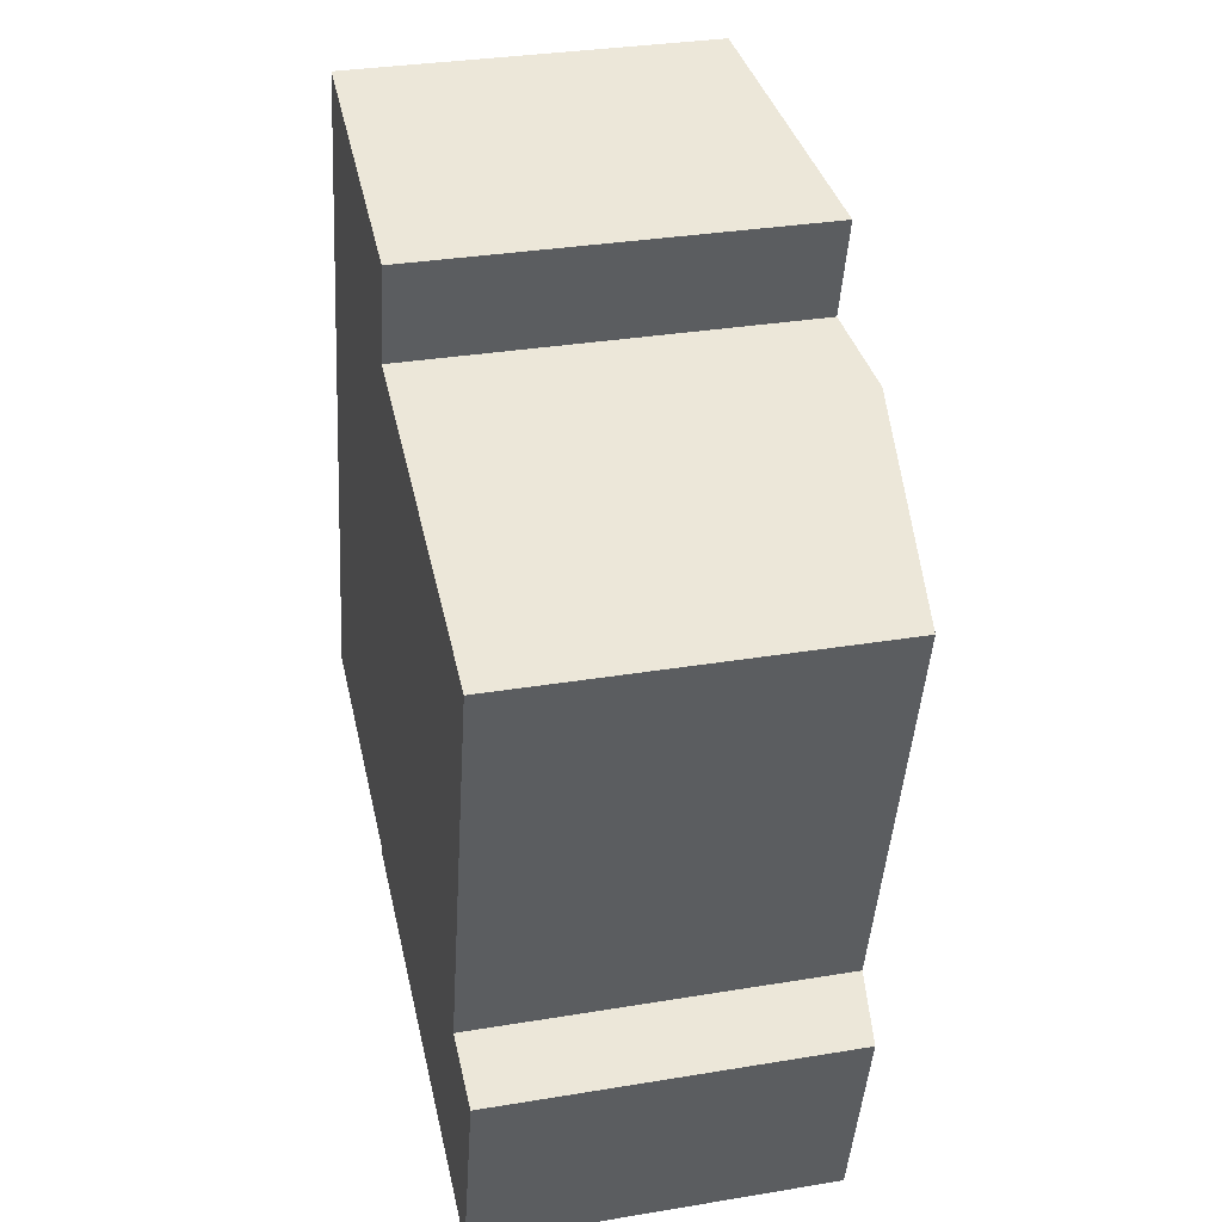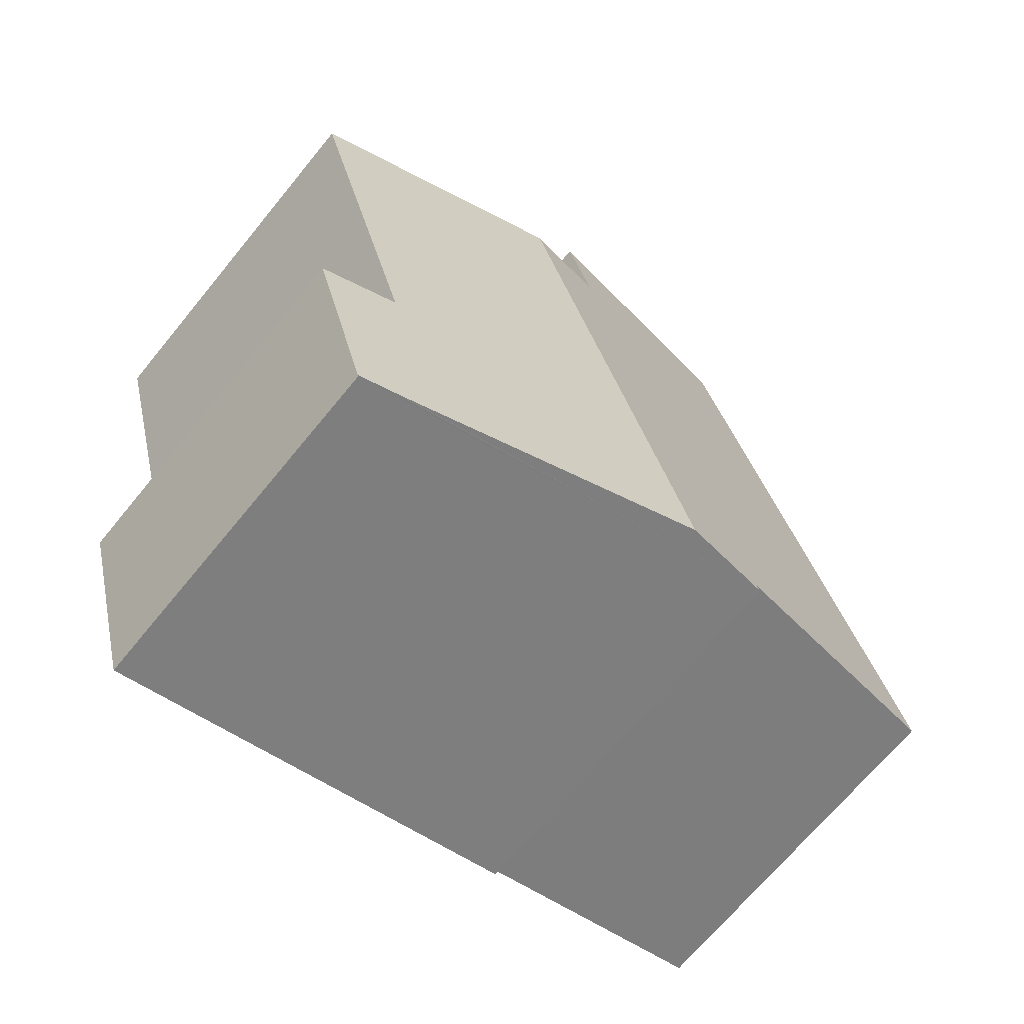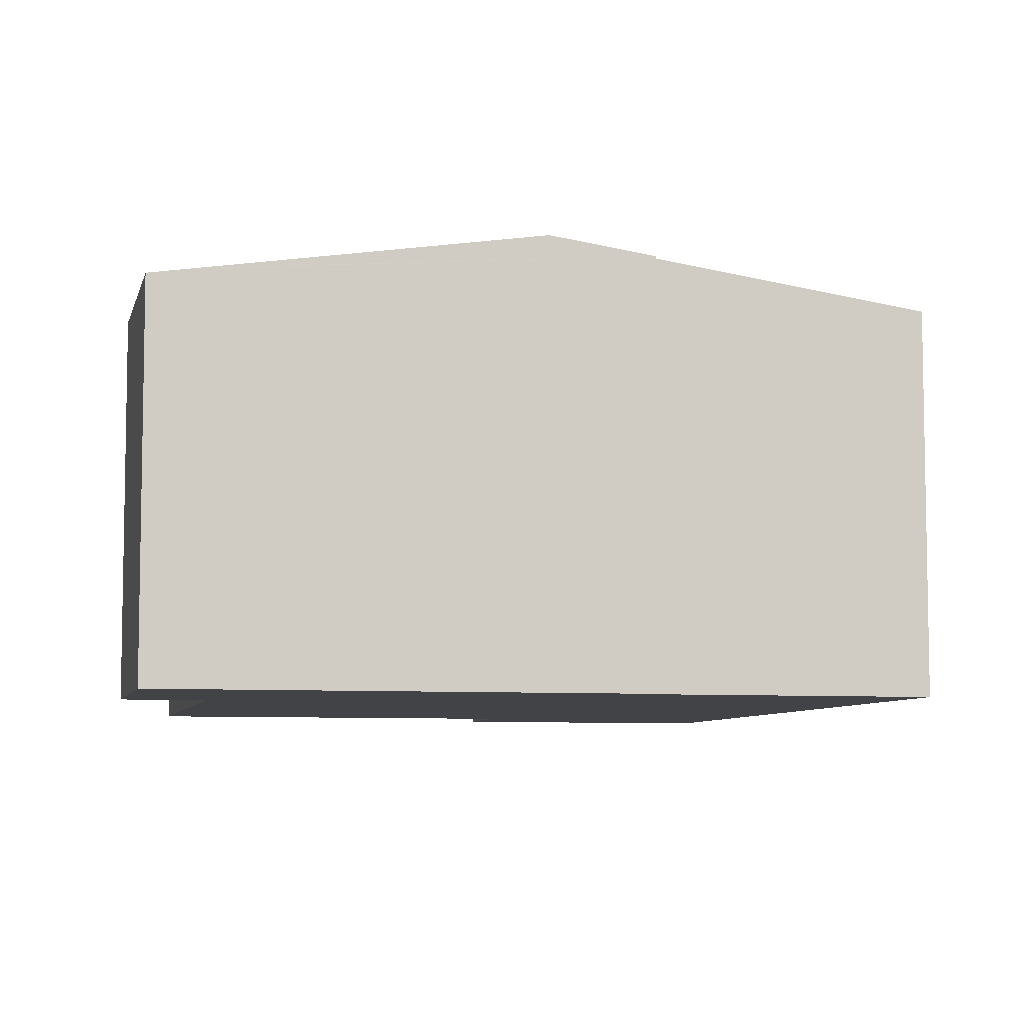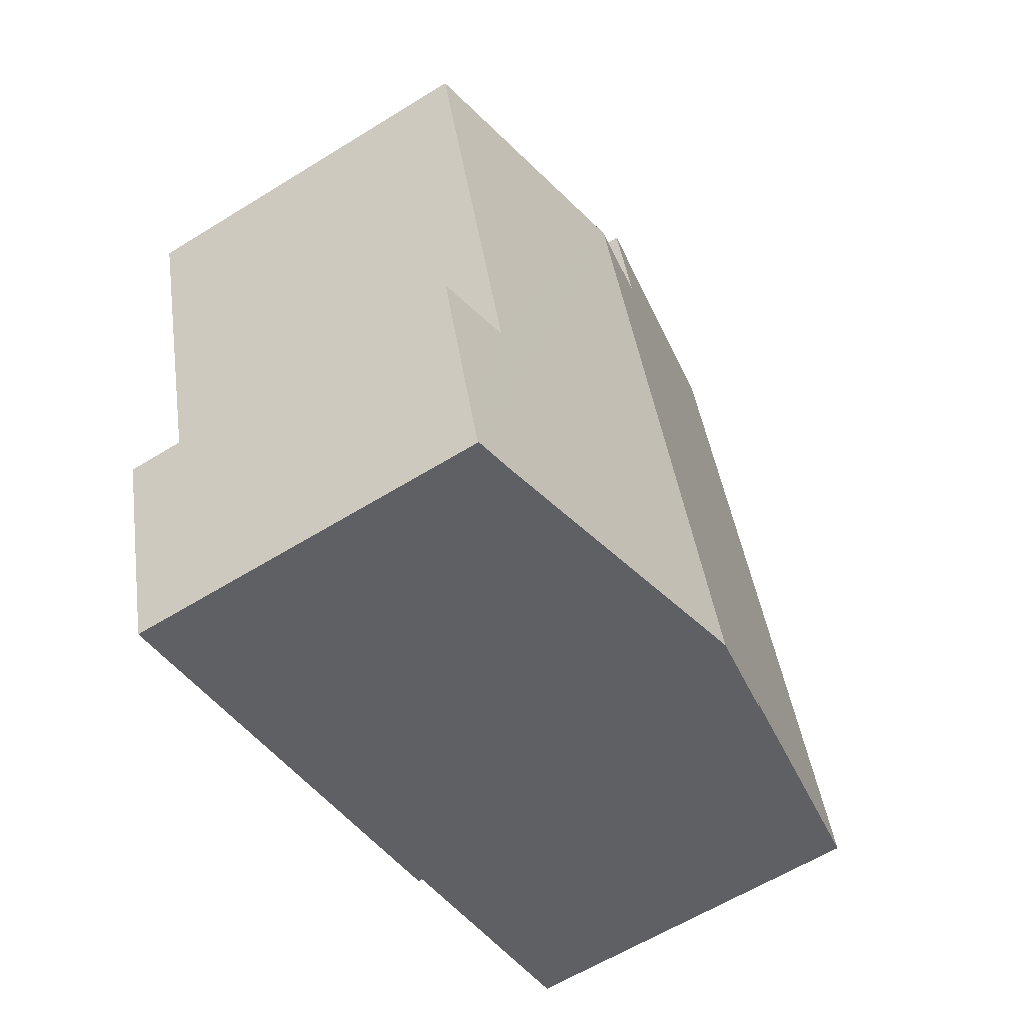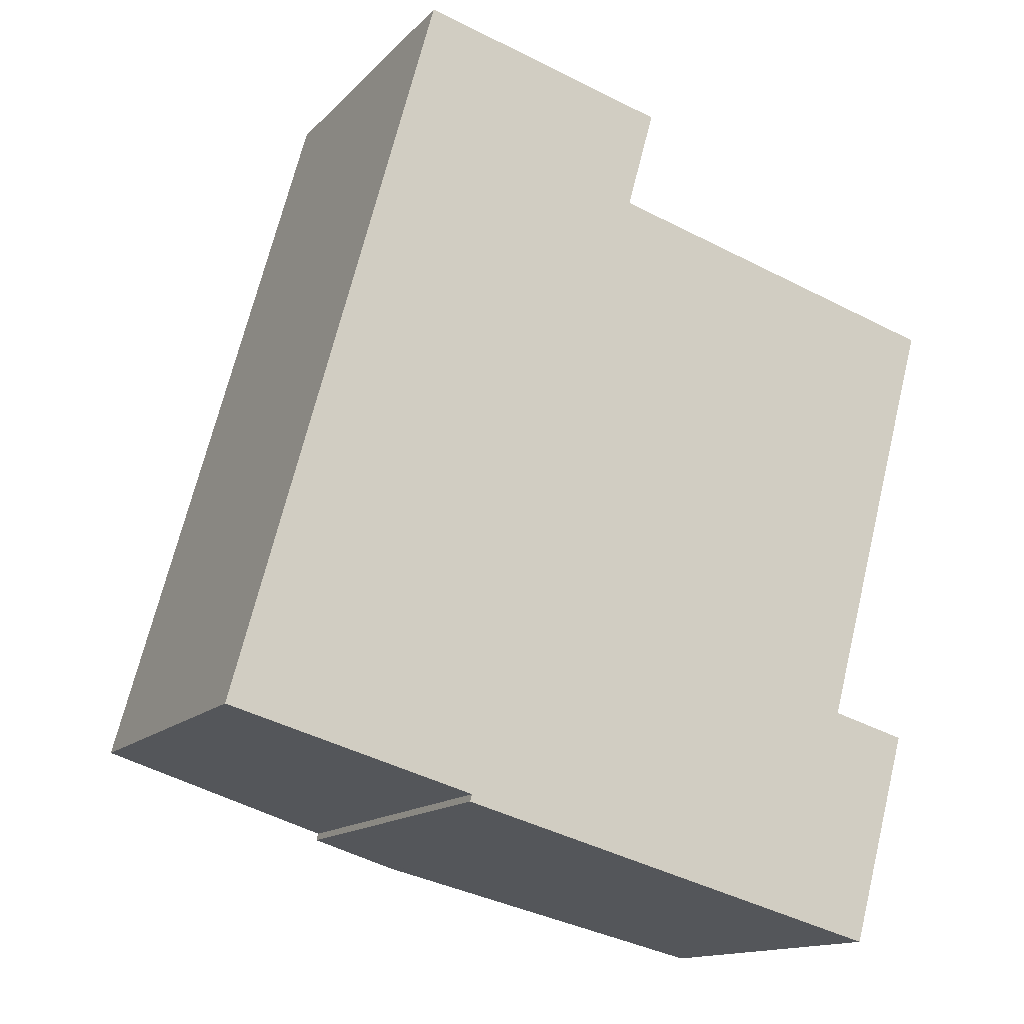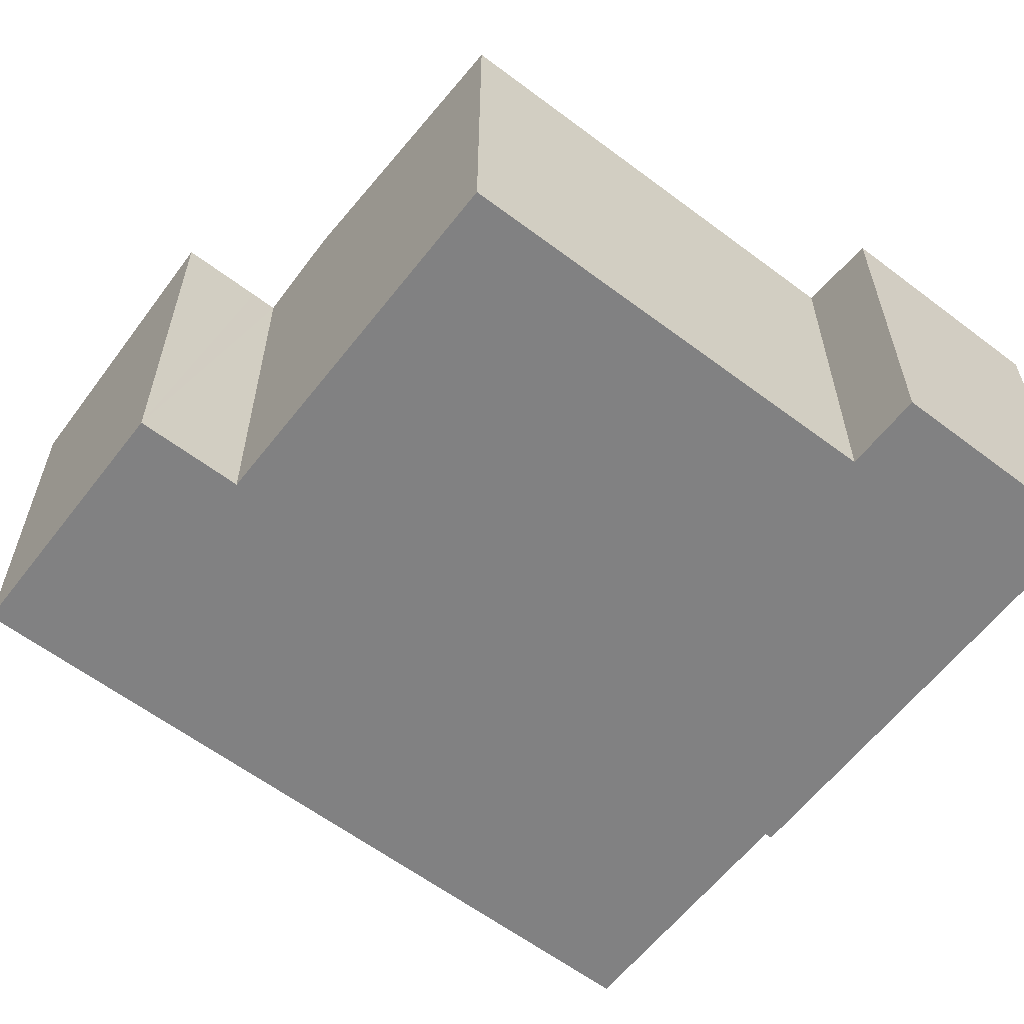
<metadata>
{"format":"obj","ext":"obj","renderer":"f3d","projection":"perspective","resolution":1024,"background":"white","views":[{"elev":32.0,"azim":76.8,"up":"+Z"},{"elev":-68.8,"azim":140.7,"up":"+Z"},{"elev":-6.9,"azim":-177.4,"up":"+Y"},{"elev":-60.5,"azim":122.4,"up":"+Z"},{"elev":-14.1,"azim":-26.4,"up":"+Z"},{"elev":-60.5,"azim":67.7,"up":"+Y"}]}
</metadata>
<code>
v  8.719 6.872 9.047
v  10.81 6.114 -3.084
v  5.761 6.872 -1.714
v  11.56 6.002 -3.251
v  11.27 6.194 0.651
v  13.21 6.196 7.798
v  12.55 6.001 0.296
v  11.77 6.118 0.512
v  7.697 6.647 11.19
v  1.899 6.002 6.9
v  3.394 6.001 12.35
v  7.336 6.647 9.881
v  7.22 6.647 9.463
v  4.189 6.631 -1.159
v  3.63 6.547 -1.004
v  0 6.001 3.675e-16
v  4.155 6.631 -1.278
v  7.697 -6.85e-16 11.19
v  7.22 -5.794e-16 9.463
v  7.336 -6.05e-16 9.881
v  13.21 -4.775e-16 7.798
v  11.27 -3.986e-17 0.651
v  12.55 -1.812e-17 0.296
v  11.55 6.002 -3.286
v  11.55 2.012e-16 -3.286
v  11.56 1.991e-16 -3.251
v  8.719 -5.54e-16 9.047
v  11.77 -3.135e-17 0.512
v  3.394 -7.561e-16 12.35
v  11.02 6.083 -3.141
v  11.02 1.923e-16 -3.141
v  5.761 1.05e-16 -1.714
v  4.155 7.825e-17 -1.278
v  10.81 1.888e-16 -3.084
v  4.189 7.097e-17 -1.159
v  0 0 0
v  3.63 6.148e-17 -1.004
v  1.899 -4.225e-16 6.9
g defaultobject
f 1 2 3
f 2 1 4
f 4 1 5
f 5 1 6
f 5 7 4
f 7 5 8
f 9 10 11
f 10 9 12
f 10 12 13
f 10 13 1
f 10 1 3
f 10 3 14
f 10 14 15
f 10 15 16
f 14 3 17
f 18 12 9
f 12 18 13
f 13 18 19
f 19 18 20
f 21 5 6
f 5 21 22
f 23 4 7
f 4 23 24
f 24 23 25
f 25 23 26
f 19 1 13
f 1 19 6
f 6 19 21
f 21 19 27
f 22 8 5
f 8 22 7
f 7 22 23
f 23 22 28
f 11 18 9
f 18 11 29
f 2 17 3
f 17 2 30
f 17 30 24
f 17 24 25
f 17 25 31
f 17 31 32
f 17 32 33
f 32 31 34
f 35 15 14
f 15 35 16
f 16 35 36
f 36 35 37
f 33 14 17
f 14 33 35
f 36 10 16
f 10 36 38
f 10 38 11
f 11 38 29
f 26 31 25
f 31 26 23
f 31 23 34
f 34 23 32
f 32 23 28
f 32 28 33
f 33 28 22
f 33 22 21
f 33 21 35
f 35 21 37
f 37 21 36
f 36 21 38
f 38 21 27
f 38 27 19
f 38 19 29
f 29 19 20
f 29 20 18

</code>
